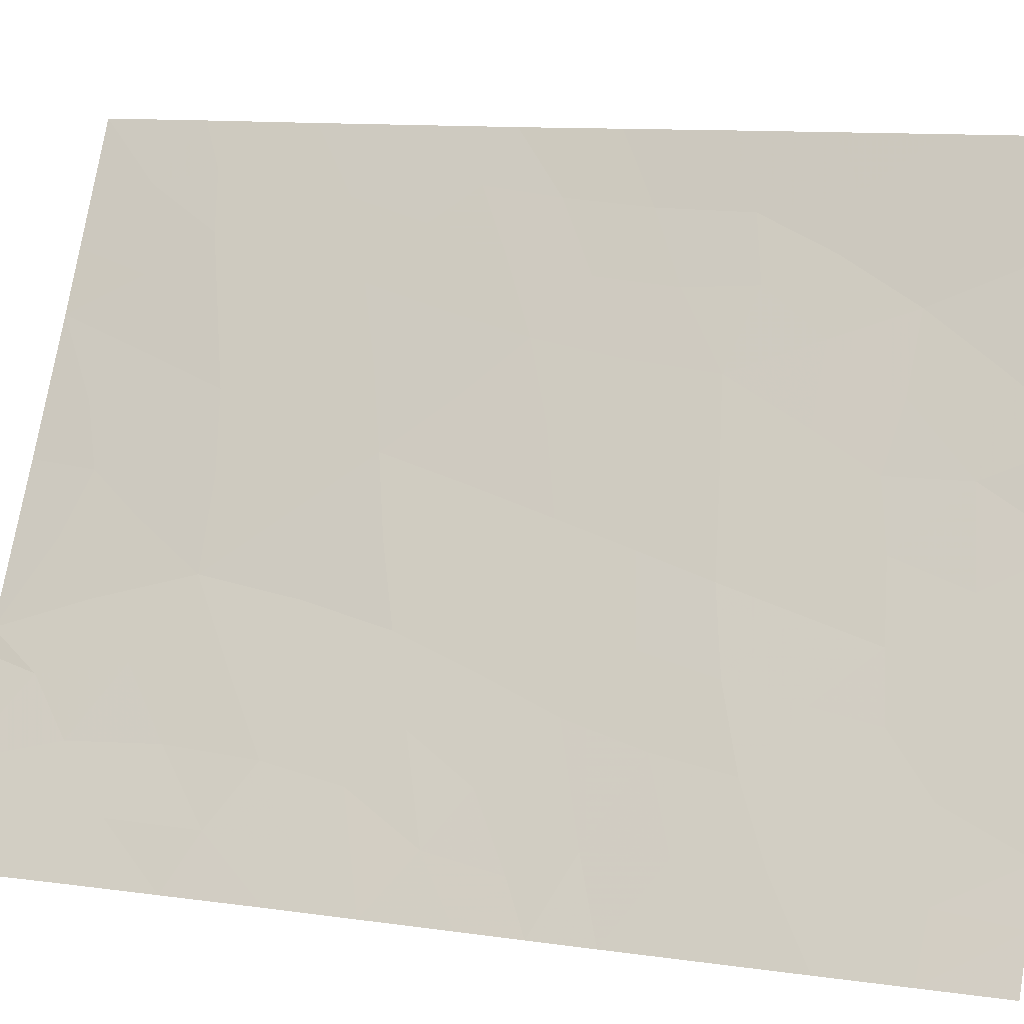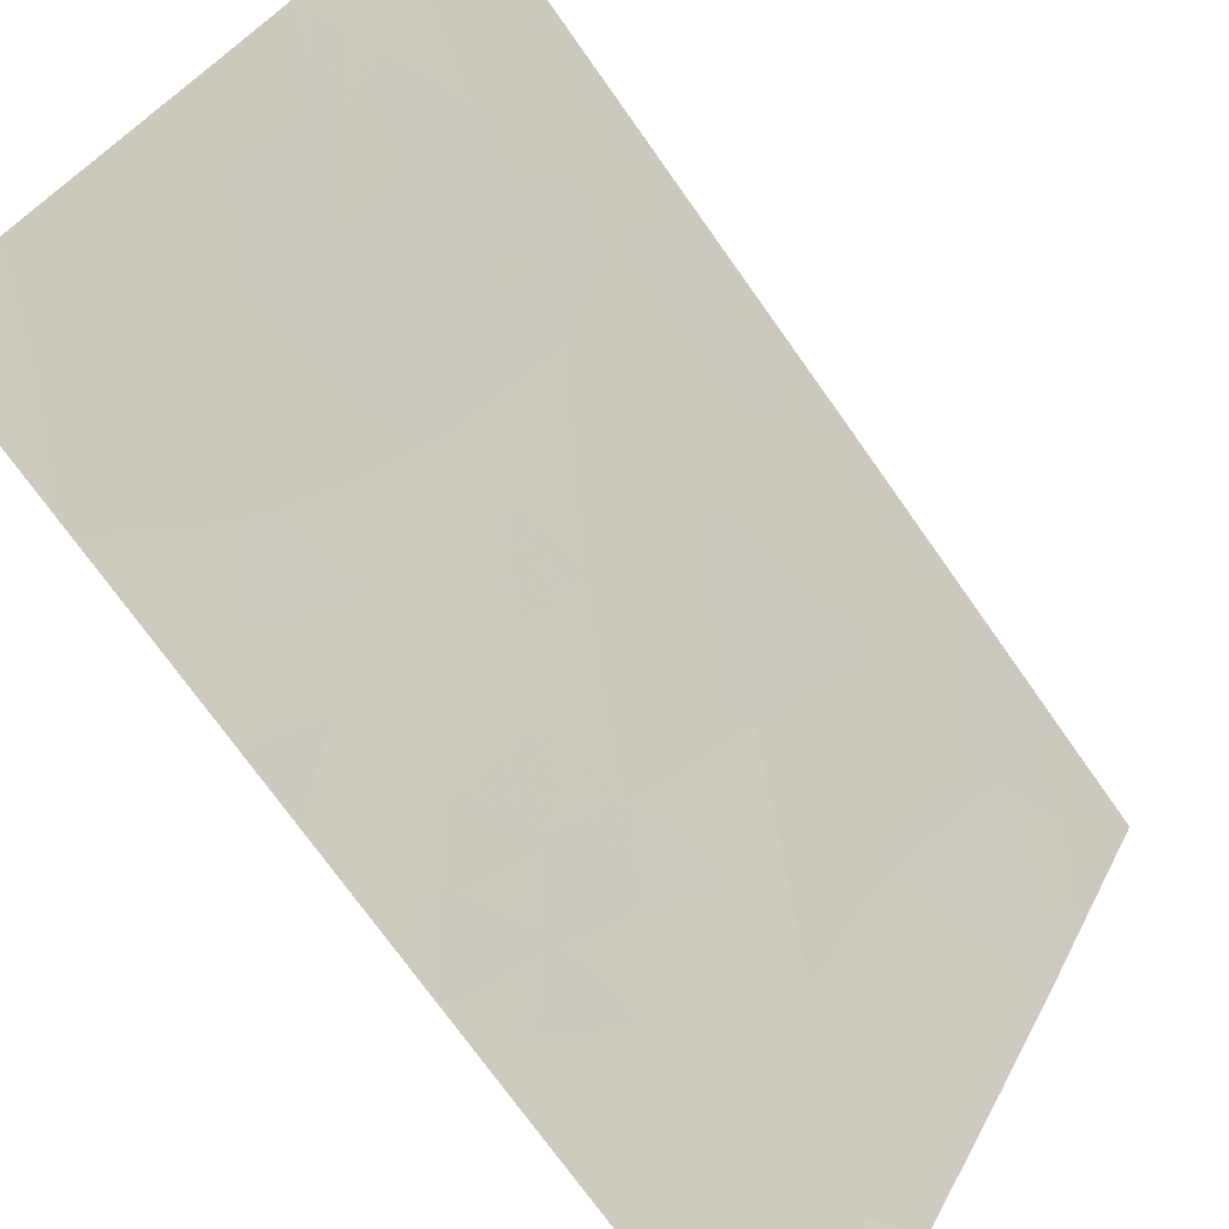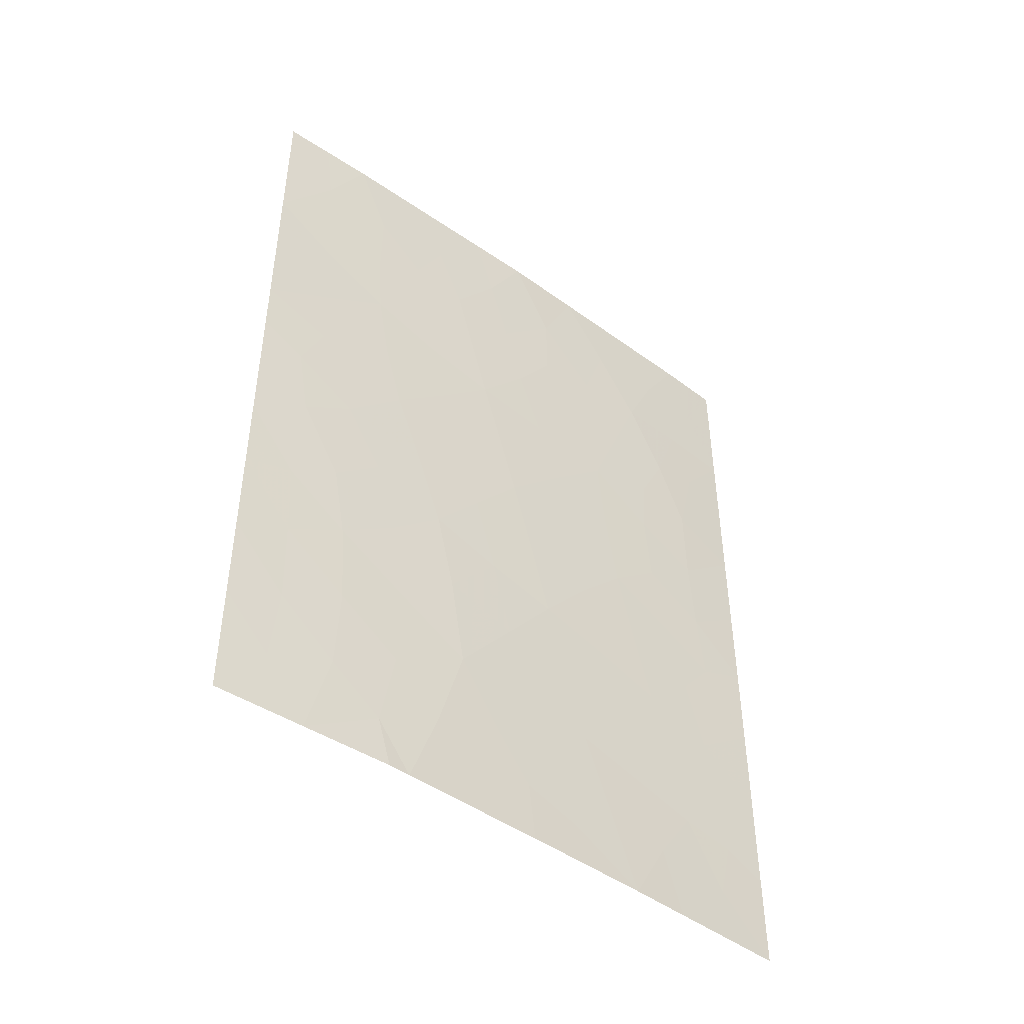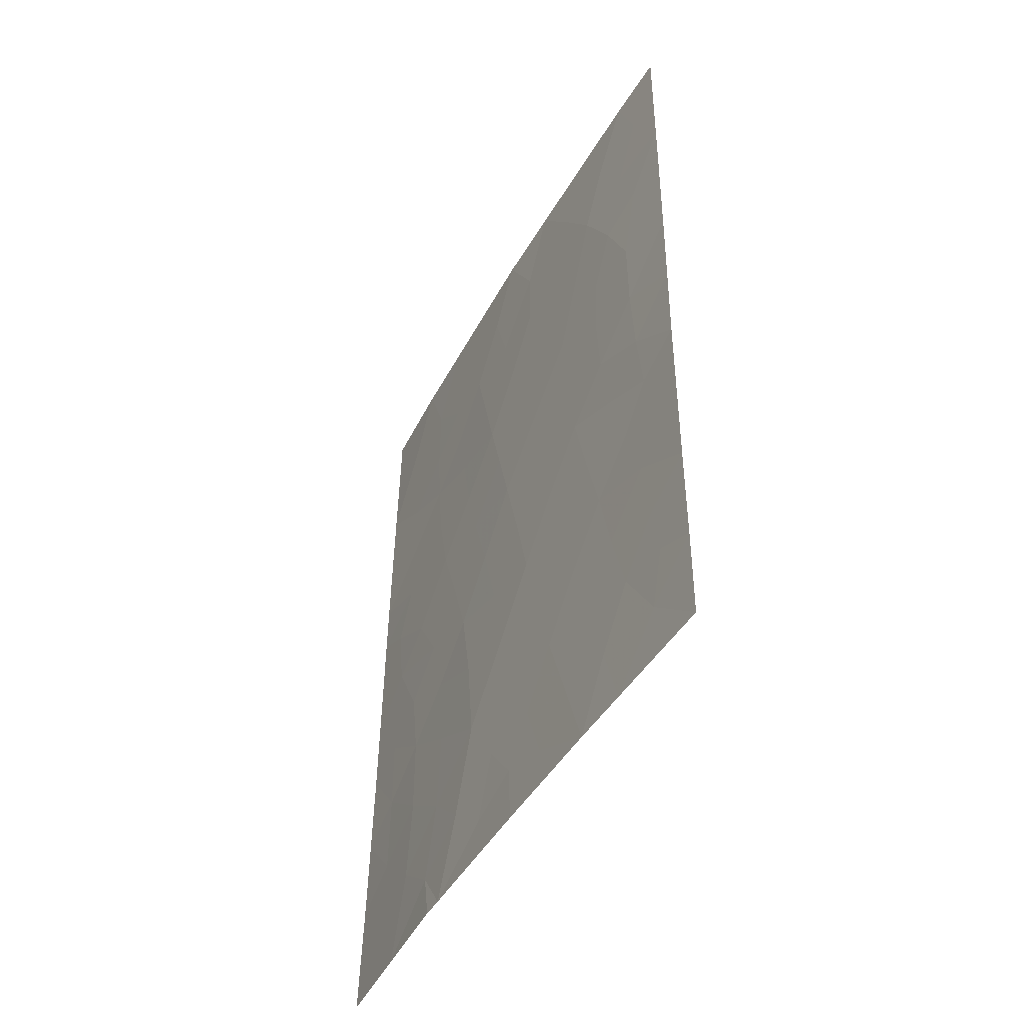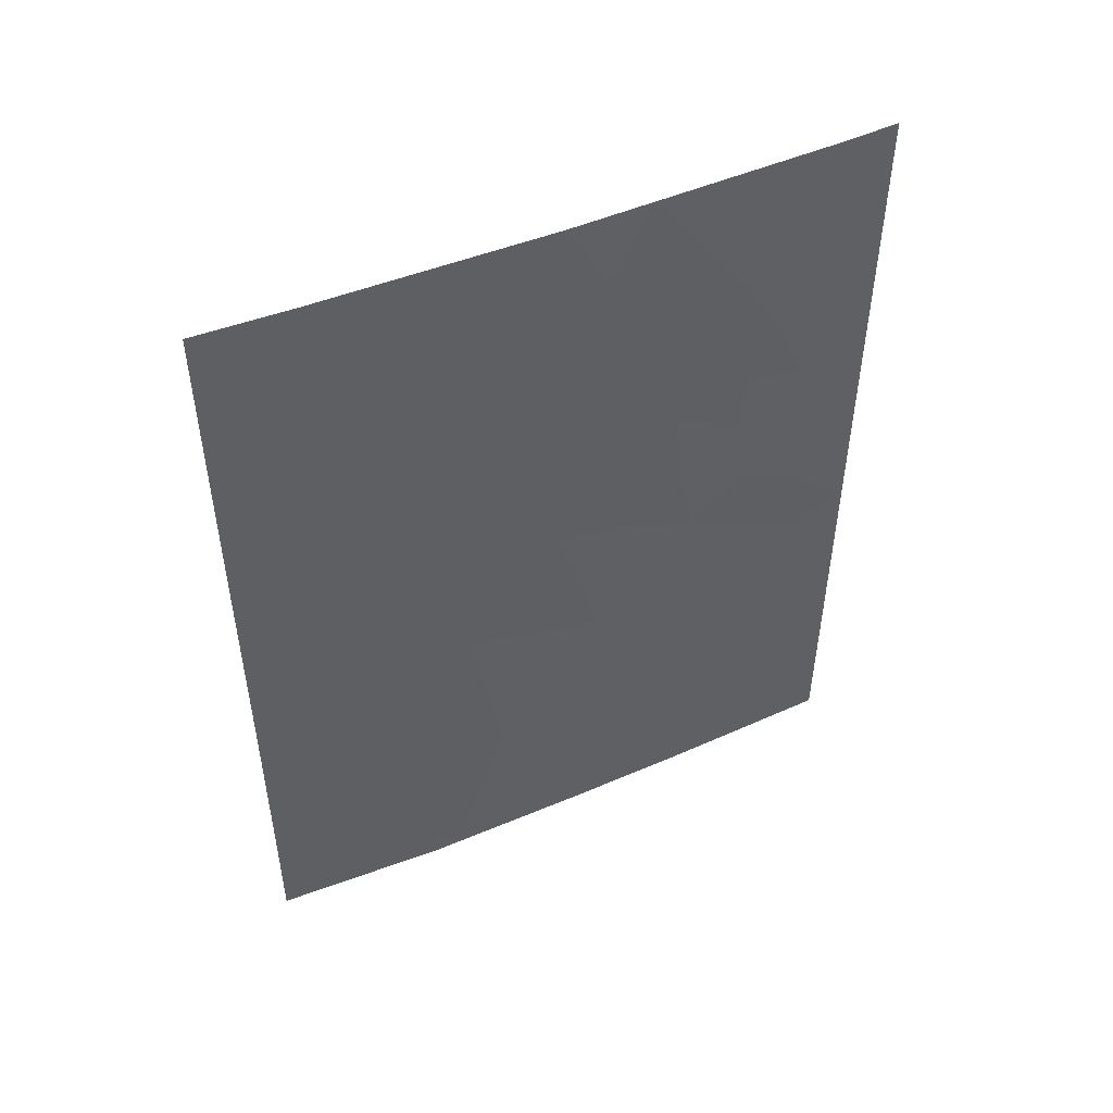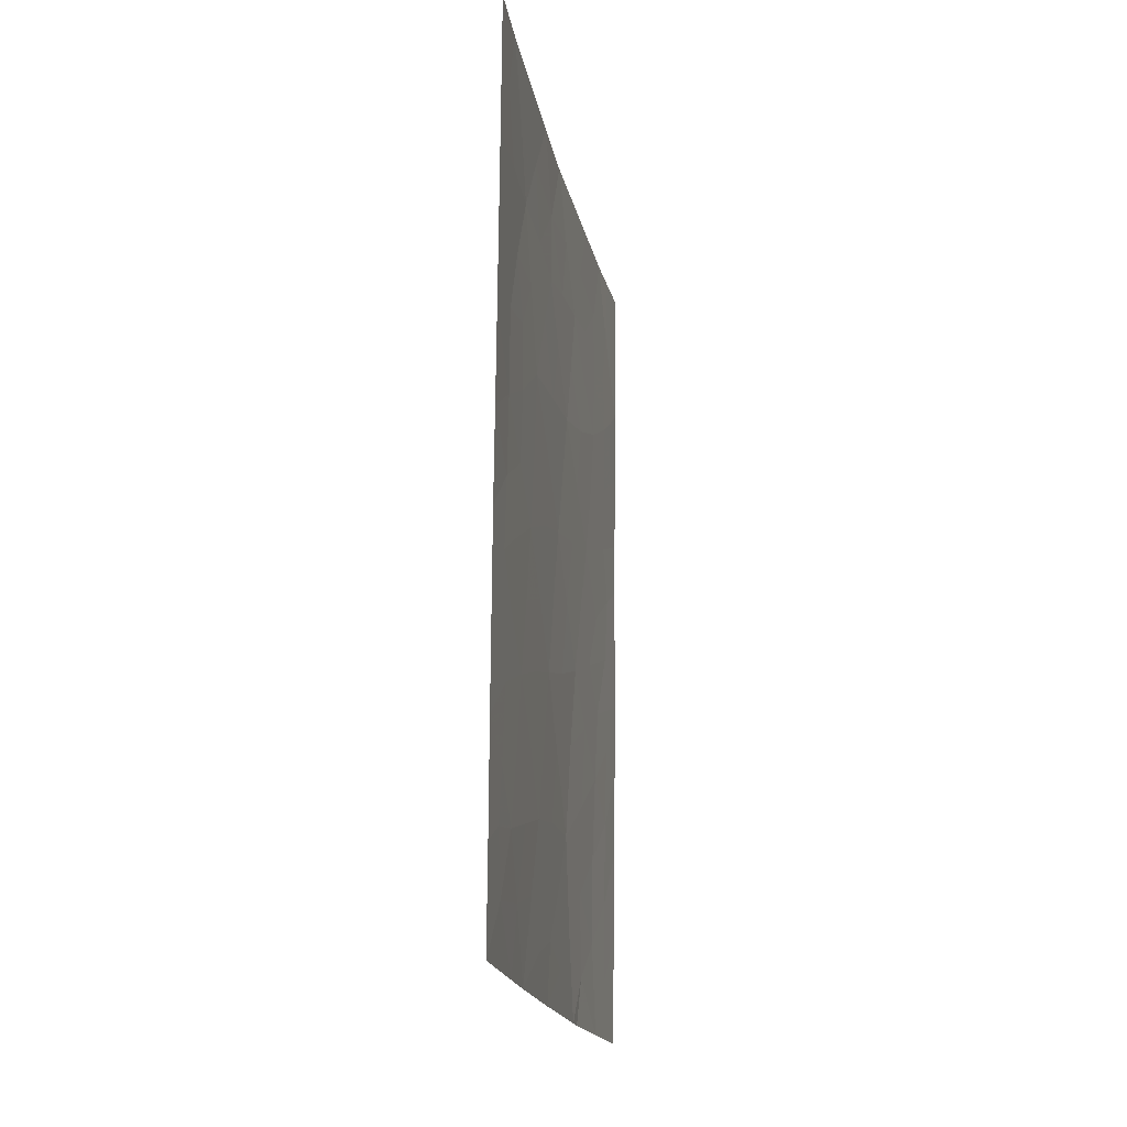
<metadata>
{"format":"obj","ext":"obj","renderer":"f3d","projection":"perspective","resolution":1024,"background":"white","views":[{"elev":12.2,"azim":109.7,"up":"+Z"},{"elev":-72.6,"azim":-145.0,"up":"+Z"},{"elev":-45.9,"azim":-159.9,"up":"+Y"},{"elev":-46.8,"azim":-58.5,"up":"+Y"},{"elev":50.6,"azim":-145.0,"up":"+Y"},{"elev":-18.2,"azim":-20.7,"up":"+Y"}]}
</metadata>
<code>
v 89.43 -45.14 52.63
v 88.39 -45.7 54.37
v 91.14 -40.04 50.01
v 89.03 -41.65 53.36
v 90.15 -39.05 51.58
v 86.41 -47.26 57.82
v 87.11 -48.28 56.58
v 86.45 -39.9 57.88
v 86.91 -38 57.06
v 86.45 -38 57.9
v 88.06 -47.79 54.91
v 86.8 -50 57.08
v 86.4 -50 57.81
v 91.11 -45.96 49.96
v 88.51 -50 54.03
v 88.57 -49.16 53.97
v 87.41 -39.87 56.12
v 89.54 -50 52.27
v 86.42 -44.77 57.84
v 86.43 -42.27 57.86
v 86.88 -43 57.03
v 89.86 -43.08 51.98
v 91.15 -38 50.03
v 90.41 -38 51.18
v 88.69 -38 53.95
v 91.12 -42.25 49.99
v 87.62 -50 55.6
v 88.12 -38 54.96
v 91.09 -48.42 49.92
v 90.26 -46.36 51.28
v 91.12 -43.8 49.98
v 86.41 -48.69 57.82
v 91.07 -50 49.89
v 89.69 -50 52
v 88.72 -43.53 53.85
v 90.12 -41.08 51.63
v 87.39 -46.27 56.11
v 89.33 -39.78 52.9
v 88.37 -40.07 54.48
v 87.85 -41.94 55.37
v 90.21 -48.76 51.25
v 89.15 -47.59 53
v 87.68 -44.18 55.63
v 86.41 -46.01 57.83
v 86.72 -38.94 57.39
v 86.45 -38.95 57.89
v 86.81 -49.22 57.09
v 87.58 -48.03 55.75
v 87.85 -48.82 55.23
v 87.37 -49.07 56.09
v 90.67 -48.05 50.58
v 90.2 -47.56 51.33
v 90.7 -46.85 50.58
v 91.1 -47.19 49.94
v 90.16 -40.12 51.57
v 89.69 -40.48 52.32
v 89.77 -39.66 52.19
v 87.12 -40.88 56.63
v 86.77 -40.7 57.27
v 86.94 -39.85 56.98
v 86.43 -43.52 57.85
v 91.15 -39.02 50.02
v 90.71 -38.98 50.69
v 90.78 -38 50.61
v 89.82 -38 52.14
v 88.06 -50 54.81
v 88.15 -49.43 54.69
v 88.34 -48.54 54.4
v 88.37 -39.07 54.49
v 87.19 -38.93 56.54
v 90.57 -39.76 50.91
v 87.21 -50 56.34
v 91.12 -43.02 49.98
v 90.78 -43.35 50.51
v 89.33 -48.84 52.65
v 88.98 -49.43 53.25
v 88.83 -48.51 53.53
v 86.72 -48.41 57.28
v 86.41 -47.97 57.82
v 86.8 -47.65 57.13
v 88.75 -46.59 53.73
v 88.57 -47.63 54.02
v 88.24 -46.77 54.62
v 87.75 -38.95 55.57
v 87.93 -39.92 55.24
v 91.11 -44.88 49.97
v 90.68 -44.34 50.65
v 86.44 -41.09 57.87
v 88.66 -40.83 53.99
v 88.82 -39.89 53.74
v 89.18 -40.7 53.13
v 87.51 -38 56.01
v 91.08 -49.21 49.91
v 90.72 -49.14 50.46
v 89.71 -48.19 52.07
v 89.72 -46.97 52.11
v 89.81 -49.32 51.86
v 86.84 -44.09 57.1
v 88.04 -44.89 54.99
v 87.89 -45.96 55.24
v 87.54 -45.24 55.86
v 89.02 -50 53.15
v 89.28 -46.28 52.84
v 89.83 -45.79 51.98
v 90.36 -45.33 51.13
v 88.55 -44.6 54.11
v 89.08 -44.35 53.23
v 88.91 -45.45 53.51
v 91.13 -41.14 50
v 90.6 -41.65 50.85
v 90.63 -40.63 50.82
v 86.87 -46.65 57.02
v 87.26 -47.29 56.33
v 87.74 -47 55.48
v 89.55 -38.9 52.56
v 89.59 -41.42 52.48
v 89.64 -44.09 52.32
v 90 -44.76 51.72
v 89.28 -43.33 52.92
v 88.14 -40.88 54.88
v 87.62 -40.85 55.77
v 90.02 -42.07 51.76
v 89.45 -42.38 52.67
v 88.47 -41.78 54.31
v 87.35 -42.55 56.22
v 88.99 -38.93 53.47
v 89.16 -38 53.2
v 87.78 -43.11 55.47
v 87.3 -43.59 56.29
v 88.19 -43.81 54.76
v 87.21 -44.63 56.45
v 90.6 -42.61 50.81
v 90.38 -50 50.95
v 88.88 -42.57 53.6
v 88.31 -42.76 54.56
v 87.32 -41.66 56.27
v 86.78 -45.07 57.2
v 90.73 -45.75 50.55
v 86.9 -41.84 57.01
v 87.02 -45.65 56.77
v 90.3 -43.88 51.26
f 6 44 112
f 45 8 46
f 12 13 47
f 48 49 50
f 51 52 53
f 55 56 57
f 58 59 60
f 62 63 64
f 66 27 67
f 49 68 67
f 45 70 60
f 5 63 71
f 72 47 50
f 132 73 74
f 75 76 77
f 79 80 78
f 81 82 83
f 84 69 85
f 86 14 138
f 88 59 139
f 89 90 91
f 92 84 70
f 29 94 51
f 52 95 96
f 99 100 101
f 76 18 102
f 103 104 96
f 106 107 108
f 109 110 111
f 55 71 111
f 112 113 80
f 113 114 48
f 116 91 56
f 117 141 118
f 117 107 119
f 120 121 85
f 116 122 123
f 124 120 89
f 114 100 83
f 77 68 82
f 75 95 97
f 126 90 69
f 126 127 115
f 103 81 108
f 121 136 58
f 125 128 129
f 130 106 99
f 129 131 98
f 140 131 101
f 122 110 132
f 41 133 97
f 124 134 135
f 135 130 128
f 134 123 119
f 141 132 74
f 104 118 105
f 44 137 140
f 9 45 10
f 46 10 45
f 78 47 32
f 7 48 50
f 48 11 49
f 50 49 27
f 51 41 52
f 53 52 30
f 14 54 53
f 54 29 51
f 138 53 30
f 5 55 57
f 55 36 56
f 57 56 38
f 17 58 60
f 60 59 8
f 19 61 98
f 61 20 21
f 23 62 64
f 62 3 63
f 64 63 24
f 5 65 24
f 15 67 16
f 67 15 66
f 27 49 67
f 49 11 68
f 67 68 16
f 69 28 25
f 8 45 60
f 45 9 70
f 60 70 17
f 5 24 63
f 71 63 3
f 27 72 50
f 72 12 47
f 50 47 7
f 73 31 74
f 42 75 77
f 75 18 76
f 77 76 16
f 47 78 7
f 32 79 78
f 79 6 80
f 78 80 7
f 2 81 83
f 81 42 82
f 83 82 11
f 17 84 85
f 84 28 69
f 85 69 39
f 31 86 87
f 20 88 139
f 88 8 59
f 4 89 91
f 89 39 90
f 91 90 38
f 9 92 70
f 92 28 84
f 70 84 17
f 29 93 94
f 93 33 94
f 51 94 41
f 30 52 96
f 52 41 95
f 96 95 42
f 18 97 34
f 19 98 137
f 43 99 101
f 99 2 100
f 101 100 37
f 16 76 15
f 102 15 76
f 42 103 96
f 103 1 104
f 96 104 30
f 105 87 86
f 105 138 30
f 2 106 108
f 106 35 107
f 108 107 1
f 3 109 111
f 109 26 110
f 111 110 36
f 36 55 111
f 55 5 71
f 111 71 3
f 6 112 80
f 112 37 113
f 80 113 7
f 112 44 140
f 112 140 37
f 7 113 48
f 113 37 114
f 48 114 11
f 65 5 115
f 115 57 38
f 36 116 56
f 116 4 91
f 56 91 38
f 1 117 118
f 117 22 141
f 22 117 119
f 117 1 107
f 119 107 35
f 39 120 85
f 120 40 121
f 85 121 17
f 4 116 123
f 116 36 122
f 123 122 22
f 4 124 89
f 124 40 120
f 89 120 39
f 136 40 125
f 11 114 83
f 114 37 100
f 83 100 2
f 42 77 82
f 77 16 68
f 82 68 11
f 18 75 97
f 75 42 95
f 97 95 41
f 25 126 69
f 126 38 90
f 69 90 39
f 38 126 115
f 126 25 127
f 115 127 65
f 1 103 108
f 103 42 81
f 108 81 2
f 17 121 58
f 121 40 136
f 59 58 139
f 21 125 129
f 125 40 128
f 129 128 43
f 43 130 99
f 130 35 106
f 99 106 2
f 129 43 131
f 98 131 137
f 37 140 101
f 140 137 131
f 101 131 43
f 22 122 132
f 122 36 110
f 41 94 133
f 94 33 133
f 97 133 34
f 40 124 135
f 124 4 134
f 135 134 35
f 40 135 128
f 135 35 130
f 128 130 43
f 35 134 119
f 134 4 123
f 119 123 22
f 141 22 132
f 30 104 105
f 104 1 118
f 105 118 87
f 61 21 98
f 136 125 139
f 137 44 19
f 14 53 138
f 54 51 53
f 115 5 57
f 21 129 98
f 20 139 21
f 139 125 21
f 47 13 32
f 105 86 138
f 58 136 139
f 118 141 87
f 74 31 87
f 132 110 26
f 87 141 74
f 73 132 26

</code>
